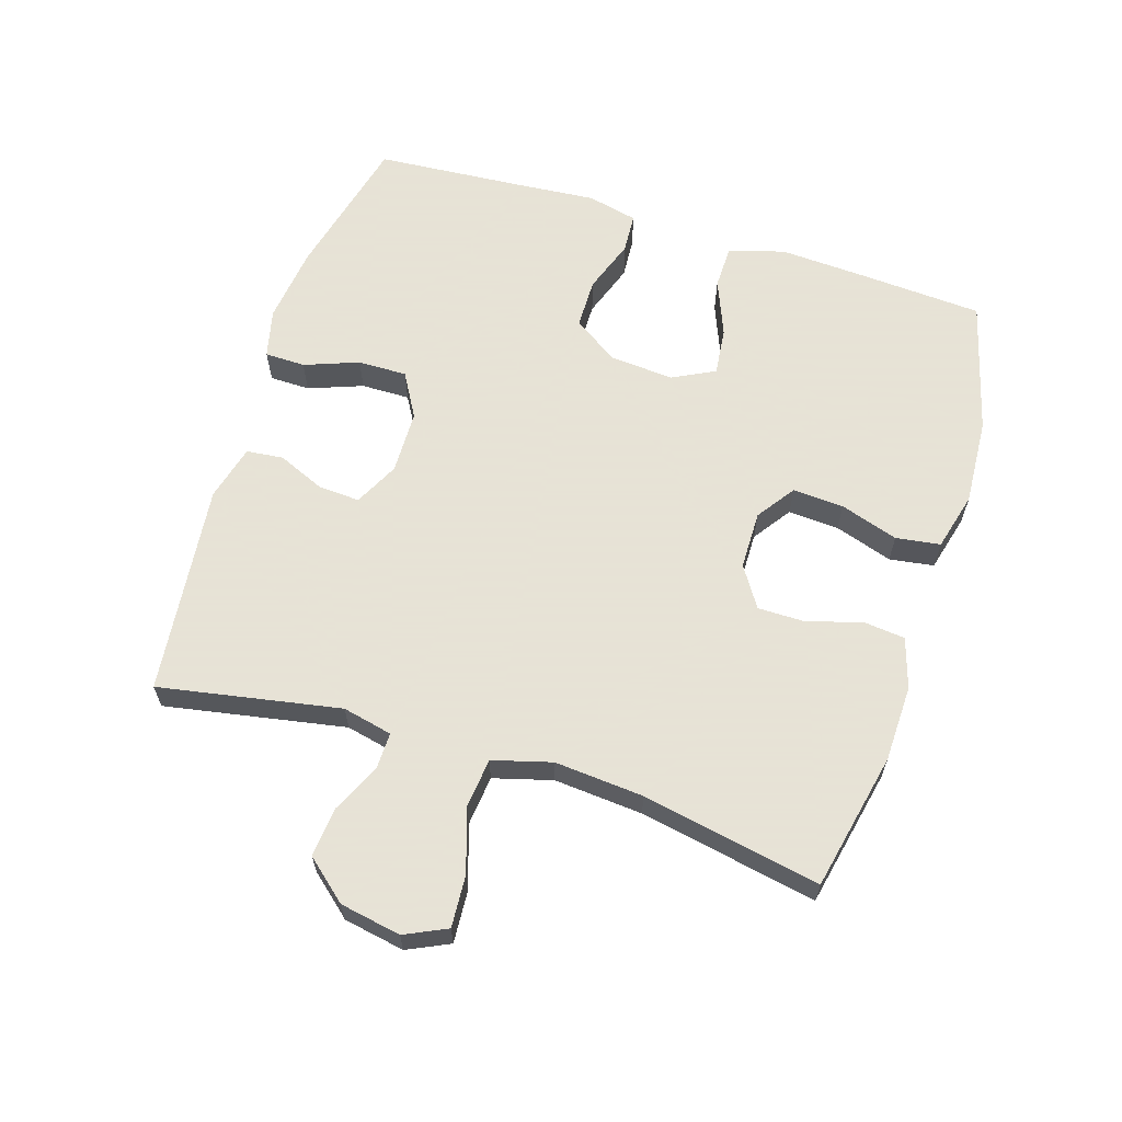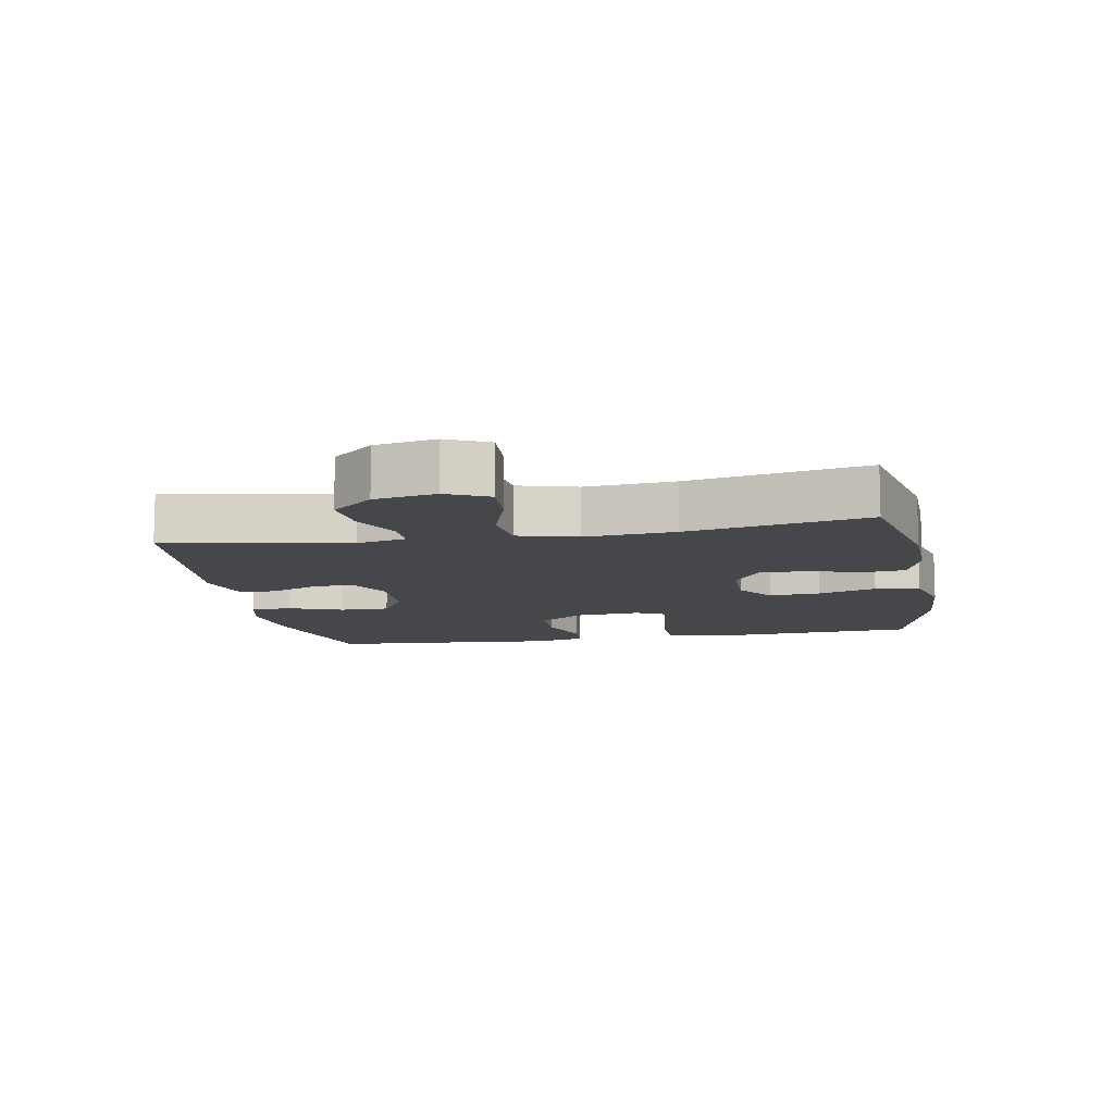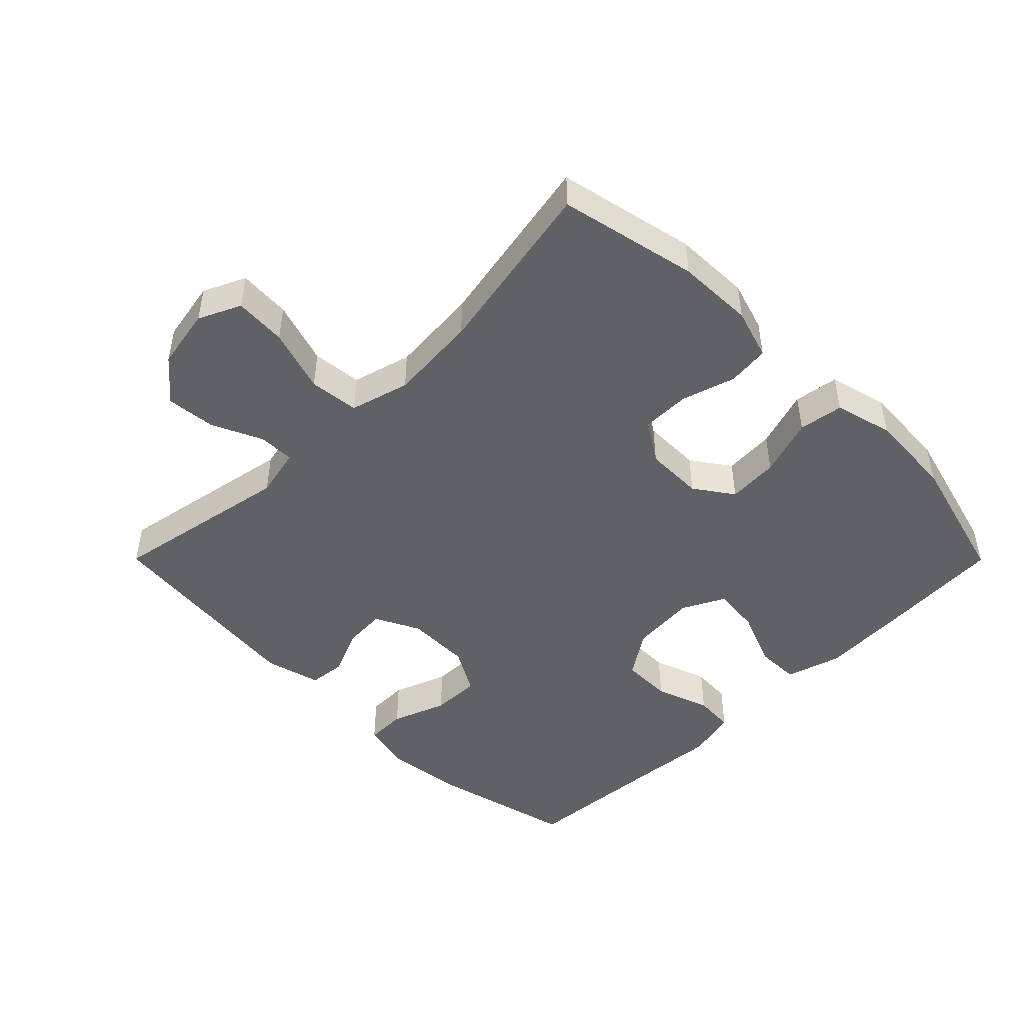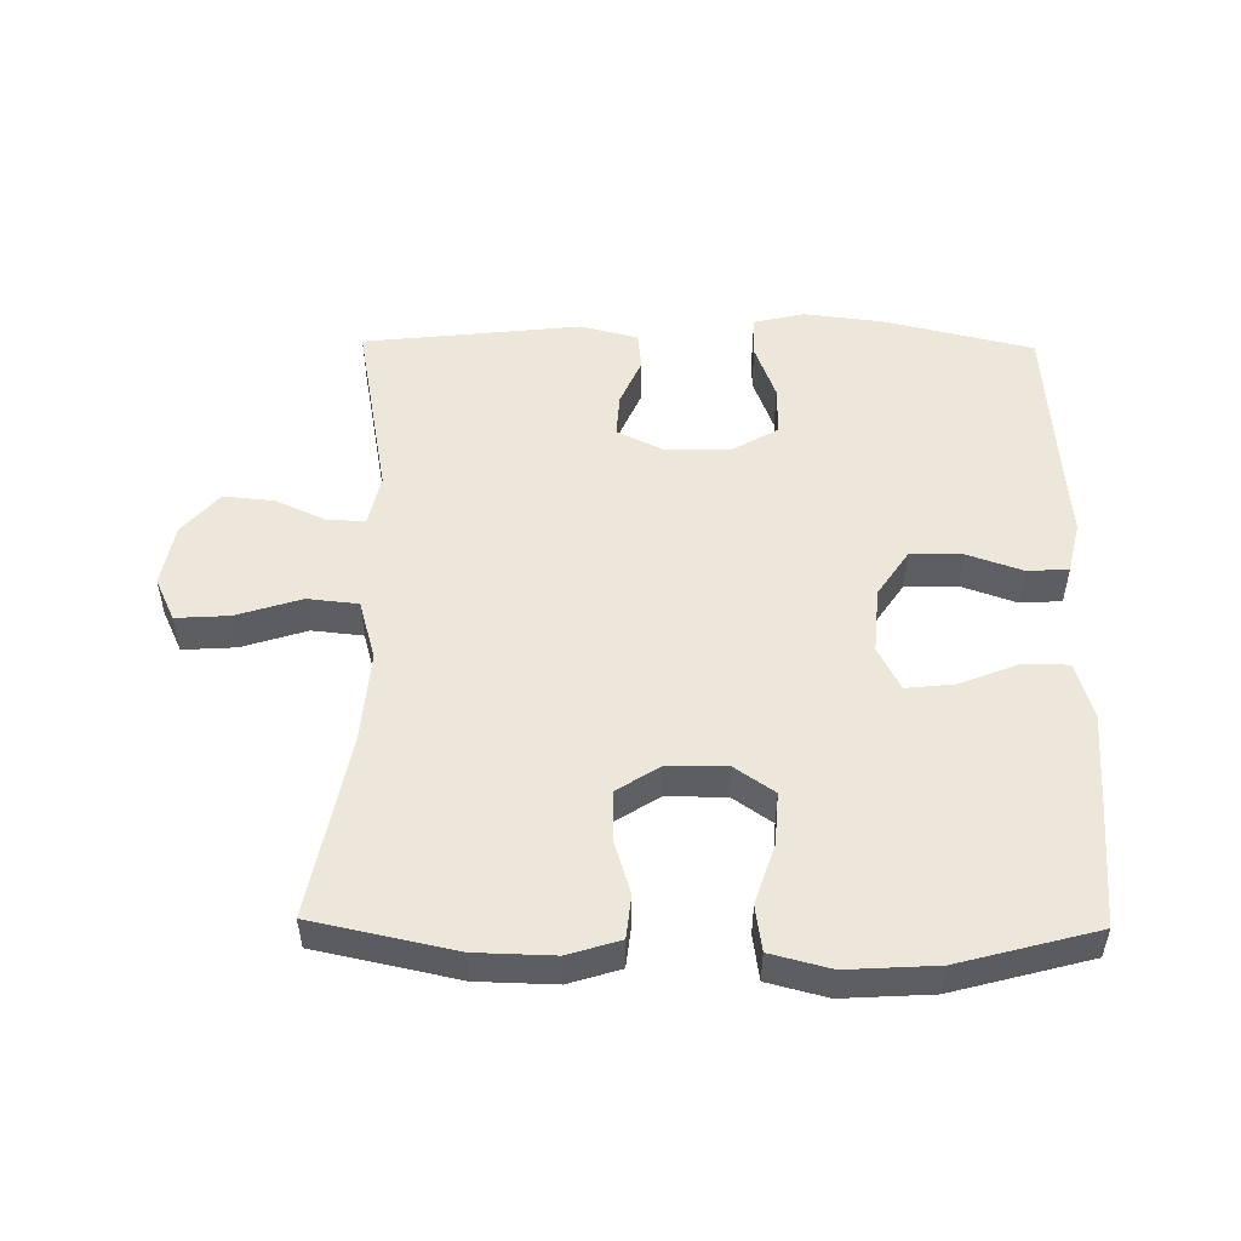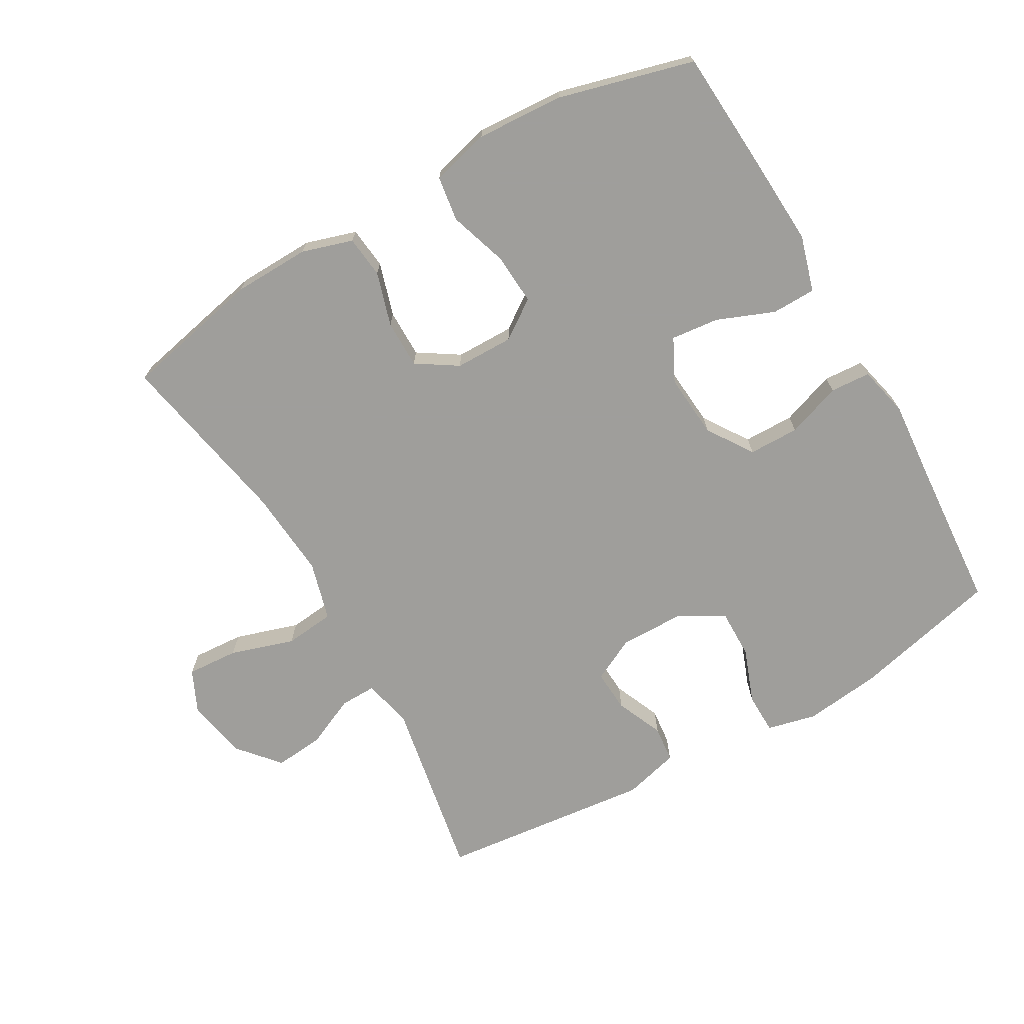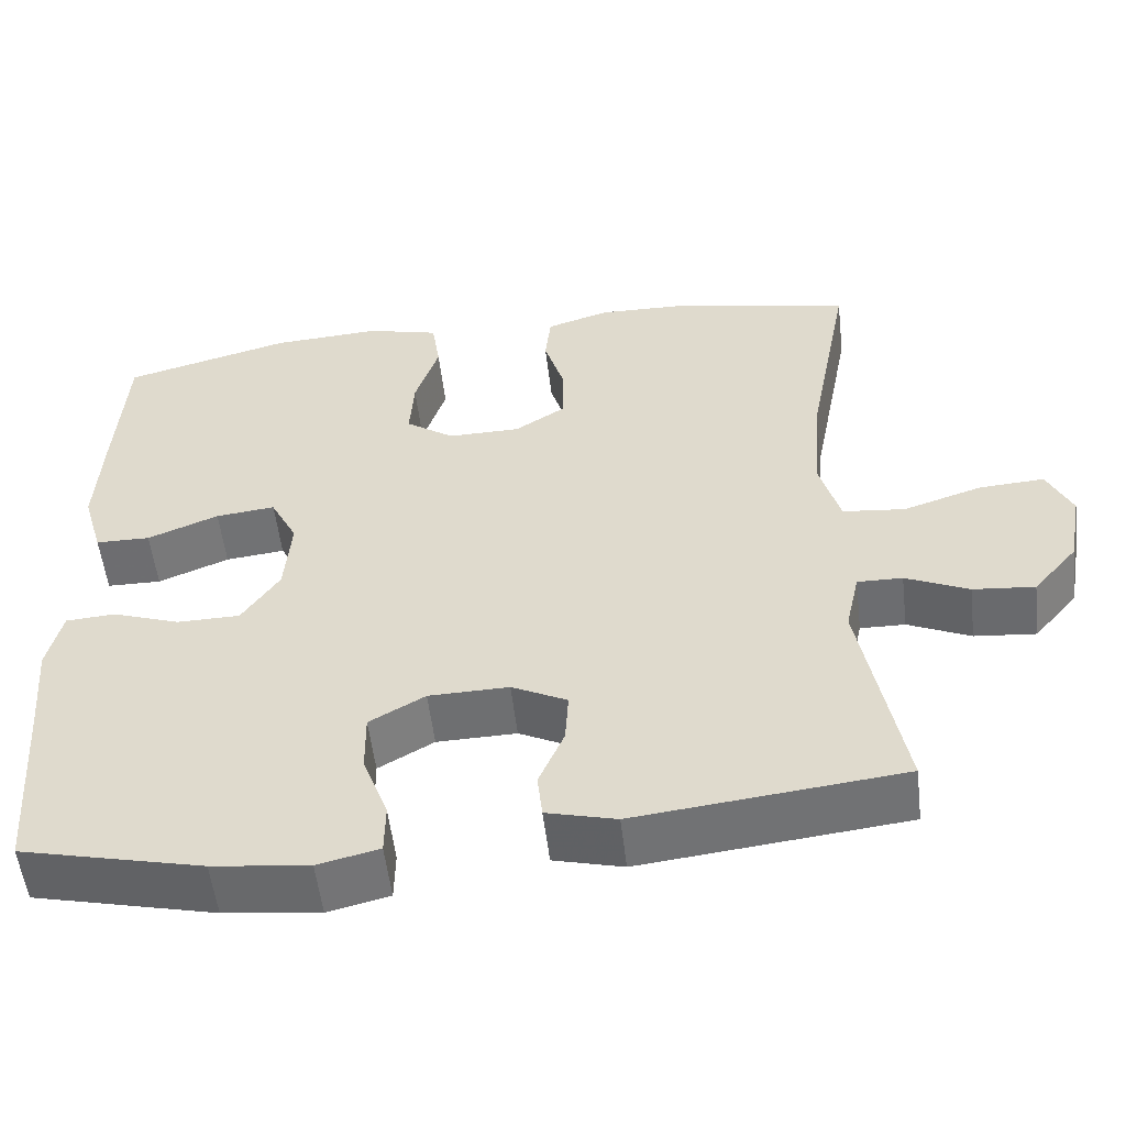
<metadata>
{"format":"obj","ext":"obj","renderer":"f3d","projection":"perspective","resolution":1024,"background":"white","views":[{"elev":62.8,"azim":-72.5,"up":"+Y"},{"elev":-10.5,"azim":-79.6,"up":"+Y"},{"elev":-47.3,"azim":-45.1,"up":"+Y"},{"elev":51.5,"azim":0.8,"up":"+Y"},{"elev":-70.8,"azim":29.9,"up":"+Y"},{"elev":-54.3,"azim":-173.3,"up":"+Z"}]}
</metadata>
<code>
v 0.5 0.07 0.5
v 0.512 0.07 0.31
v 0.519 0.07 0.178
v 0.494 0.07 0.093
v 0.427 0.07 0.092
v 0.34 0.07 0.127
v 0.267 0.07 0.135
v 0.234 0.07 0.07
v 0.242 0.07 -0.028
v 0.288 0.07 -0.097
v 0.365 0.07 -0.098
v 0.448 0.07 -0.069
v 0.509 0.07 -0.073
v 0.527 0.07 -0.15
v 0.517 0.07 -0.269
v 0.5 0.07 -0.5
v 0.277 0.07 -0.553
v 0.159 0.07 -0.567
v 0.084 0.07 -0.549
v 0.083 0.07 -0.487
v 0.114 0.07 -0.404
v 0.115 0.07 -0.329
v 0.047 0.07 -0.29
v -0.051 0.07 -0.288
v -0.119 0.07 -0.322
v -0.115 0.07 -0.386
v -0.084 0.07 -0.458
v -0.09 0.07 -0.514
v -0.175 0.07 -0.536
v -0.5 0.07 -0.5
v -0.449 0.07 -0.223
v -0.466 0.07 -0.147
v -0.521 0.07 -0.148
v -0.598 0.07 -0.183
v -0.673 0.07 -0.19
v -0.727 0.07 -0.127
v -0.744 0.07 -0.034
v -0.714 0.07 0.03
v -0.635 0.07 0.025
v -0.538 0.07 -0.006
v -0.462 0.07 0.002
v -0.437 0.07 0.092
v -0.448 0.07 0.228
v -0.5 0.07 0.5
v -0.289 0.07 0.545
v -0.172 0.07 0.548
v -0.095 0.07 0.524
v -0.088 0.07 0.46
v -0.113 0.07 0.378
v -0.113 0.07 0.305
v -0.051 0.07 0.265
v 0.038 0.07 0.264
v 0.097 0.07 0.305
v 0.092 0.07 0.383
v 0.063 0.07 0.472
v 0.073 0.07 0.54
v 0.162 0.07 0.563
v 0.295 0.07 0.555
v 0.5 0 0.5
v 0.512 0 0.31
v 0.519 0 0.178
v 0.494 0 0.093
v 0.427 0 0.092
v 0.34 0 0.127
v 0.267 0 0.135
v 0.234 0 0.07
v 0.242 0 -0.028
v 0.288 0 -0.097
v 0.365 0 -0.098
v 0.448 0 -0.069
v 0.509 0 -0.073
v 0.527 0 -0.15
v 0.517 0 -0.269
v 0.5 0 -0.5
v 0.277 0 -0.553
v 0.159 0 -0.567
v 0.084 0 -0.549
v 0.083 0 -0.487
v 0.114 0 -0.404
v 0.115 0 -0.329
v 0.047 0 -0.29
v -0.051 0 -0.288
v -0.119 0 -0.322
v -0.115 0 -0.386
v -0.084 0 -0.458
v -0.09 0 -0.514
v -0.175 0 -0.536
v -0.5 0 -0.5
v -0.449 0 -0.223
v -0.466 0 -0.147
v -0.521 0 -0.148
v -0.598 0 -0.183
v -0.673 0 -0.19
v -0.727 0 -0.127
v -0.744 0 -0.034
v -0.714 0 0.03
v -0.635 0 0.025
v -0.538 0 -0.006
v -0.462 0 0.002
v -0.437 0 0.092
v -0.448 0 0.228
v -0.5 0 0.5
v -0.289 0 0.545
v -0.172 0 0.548
v -0.095 0 0.524
v -0.088 0 0.46
v -0.113 0 0.378
v -0.113 0 0.305
v -0.051 0 0.265
v 0.038 0 0.264
v 0.097 0 0.305
v 0.092 0 0.383
v 0.063 0 0.472
v 0.073 0 0.54
v 0.162 0 0.563
v 0.295 0 0.555
f 4 5 6
f 3 4 6
f 2 3 6
f 1 2 6
f 58 1 6
f 57 58 6
f 56 57 6
f 55 56 6
f 54 55 6
f 53 54 6 7
f 52 53 7 8
f 51 52 8 9
f 50 51 9 10
f 47 48 49
f 46 47 49
f 45 46 49
f 44 45 49
f 43 44 49
f 42 43 49 50
f 41 42 50 10
f 38 39 40
f 37 38 40
f 36 37 40
f 35 36 40
f 34 35 40
f 33 34 40
f 40 41 10
f 33 40 10
f 32 33 10
f 29 30 31
f 28 29 31
f 27 28 31
f 26 27 31
f 25 26 31 32
f 24 25 32 10
f 19 20 21
f 18 19 21
f 17 18 21
f 16 17 21
f 15 16 21
f 15 21 22
f 14 15 22
f 13 14 22
f 12 13 22
f 11 12 22
f 23 24 10 11
f 11 22 23
f 64 63 62
f 64 62 61
f 64 61 60
f 64 60 59
f 64 59 116
f 64 116 115
f 64 115 114
f 64 114 113
f 64 113 112
f 65 64 112 111
f 66 65 111 110
f 67 66 110 109
f 68 67 109 108
f 107 106 105
f 107 105 104
f 107 104 103
f 107 103 102
f 107 102 101
f 108 107 101 100
f 68 108 100 99
f 98 97 96
f 98 96 95
f 98 95 94
f 98 94 93
f 98 93 92
f 98 92 91
f 68 99 98
f 68 98 91
f 68 91 90
f 89 88 87
f 89 87 86
f 89 86 85
f 89 85 84
f 90 89 84 83
f 68 90 83 82
f 79 78 77
f 79 77 76
f 79 76 75
f 79 75 74
f 79 74 73
f 80 79 73
f 80 73 72
f 80 72 71
f 80 71 70
f 80 70 69
f 69 68 82 81
f 81 80 69
f 1 59 60 2
f 2 60 61 3
f 3 61 62 4
f 4 62 63 5
f 5 63 64 6
f 6 64 65 7
f 7 65 66 8
f 8 66 67 9
f 9 67 68 10
f 10 68 69 11
f 11 69 70 12
f 12 70 71 13
f 13 71 72 14
f 14 72 73 15
f 15 73 74 16
f 16 74 75 17
f 17 75 76 18
f 18 76 77 19
f 19 77 78 20
f 20 78 79 21
f 21 79 80 22
f 22 80 81 23
f 23 81 82 24
f 24 82 83 25
f 25 83 84 26
f 26 84 85 27
f 27 85 86 28
f 28 86 87 29
f 29 87 88 30
f 30 88 89 31
f 31 89 90 32
f 32 90 91 33
f 33 91 92 34
f 34 92 93 35
f 35 93 94 36
f 36 94 95 37
f 37 95 96 38
f 38 96 97 39
f 39 97 98 40
f 40 98 99 41
f 41 99 100 42
f 42 100 101 43
f 43 101 102 44
f 44 102 103 45
f 45 103 104 46
f 46 104 105 47
f 47 105 106 48
f 48 106 107 49
f 49 107 108 50
f 50 108 109 51
f 51 109 110 52
f 52 110 111 53
f 53 111 112 54
f 54 112 113 55
f 55 113 114 56
f 56 114 115 57
f 57 115 116 58
f 58 116 59 1

</code>
